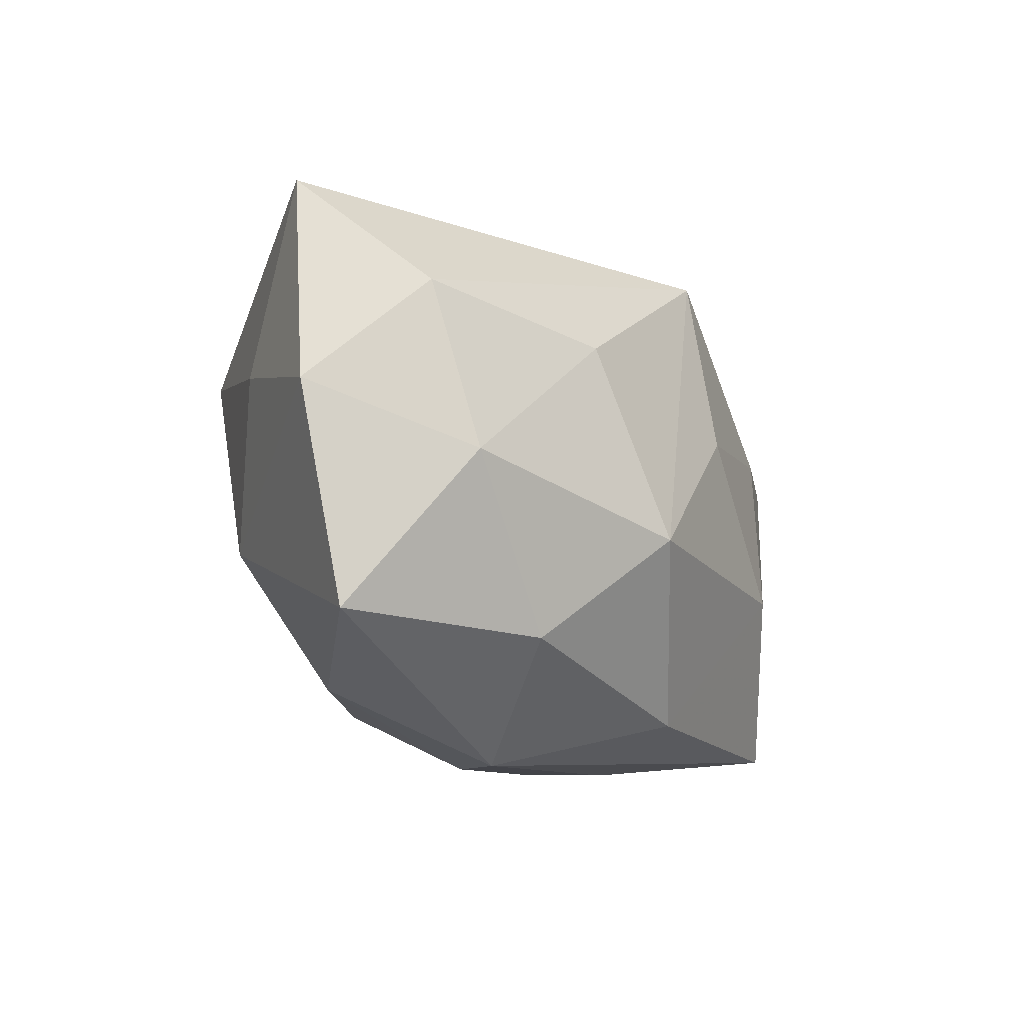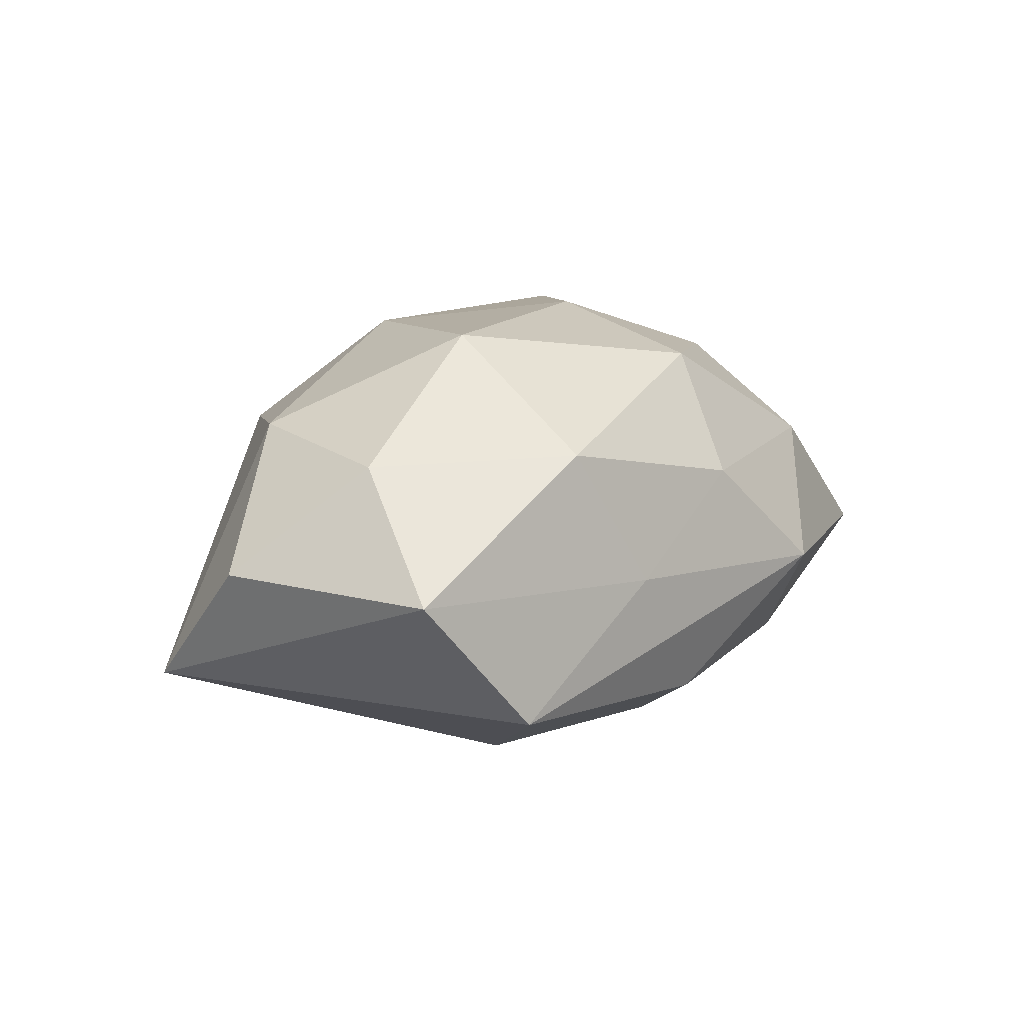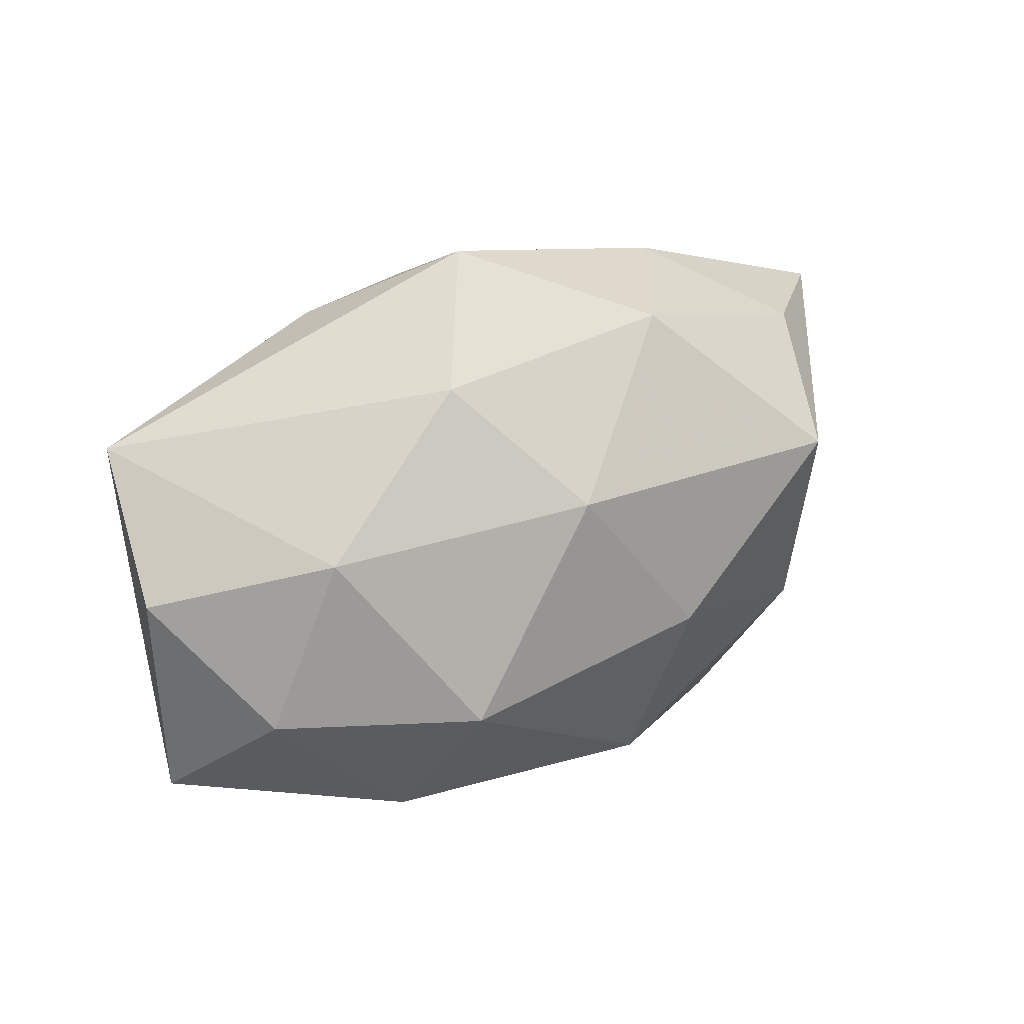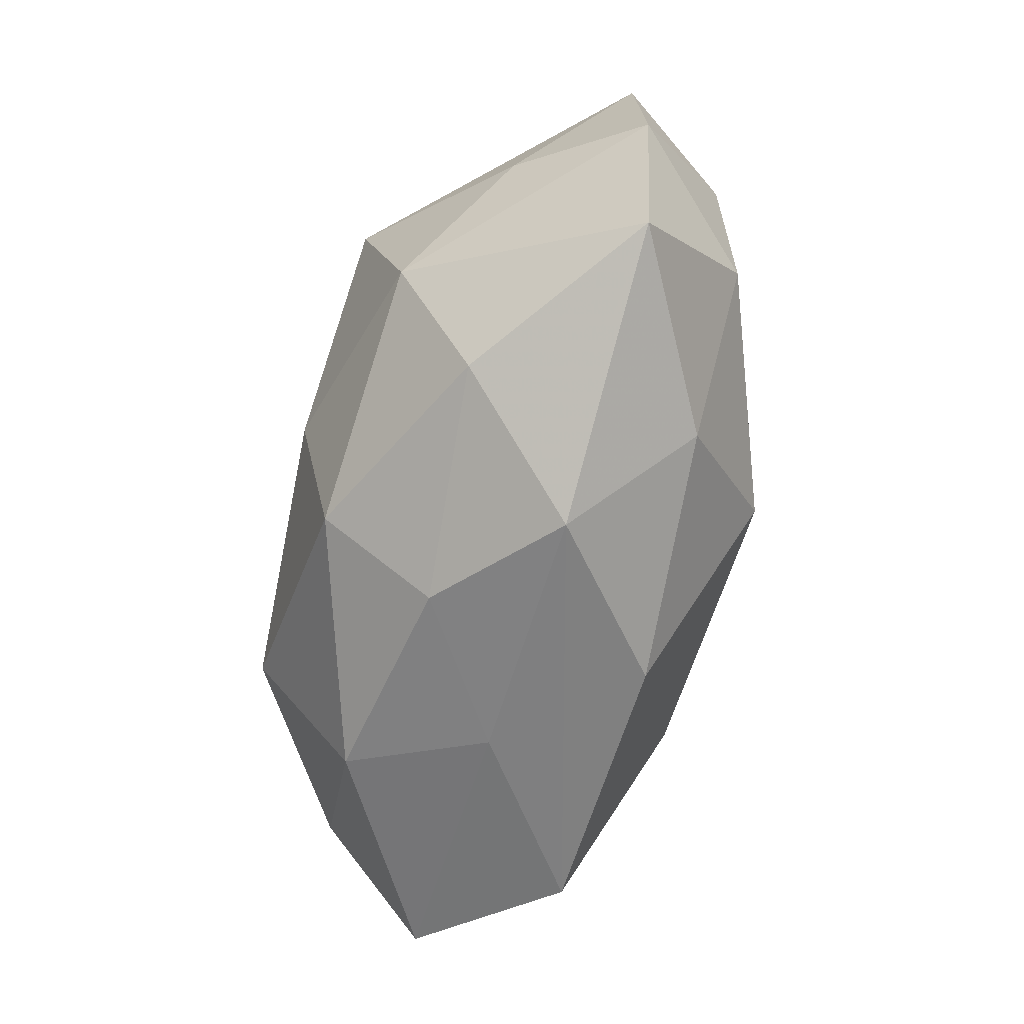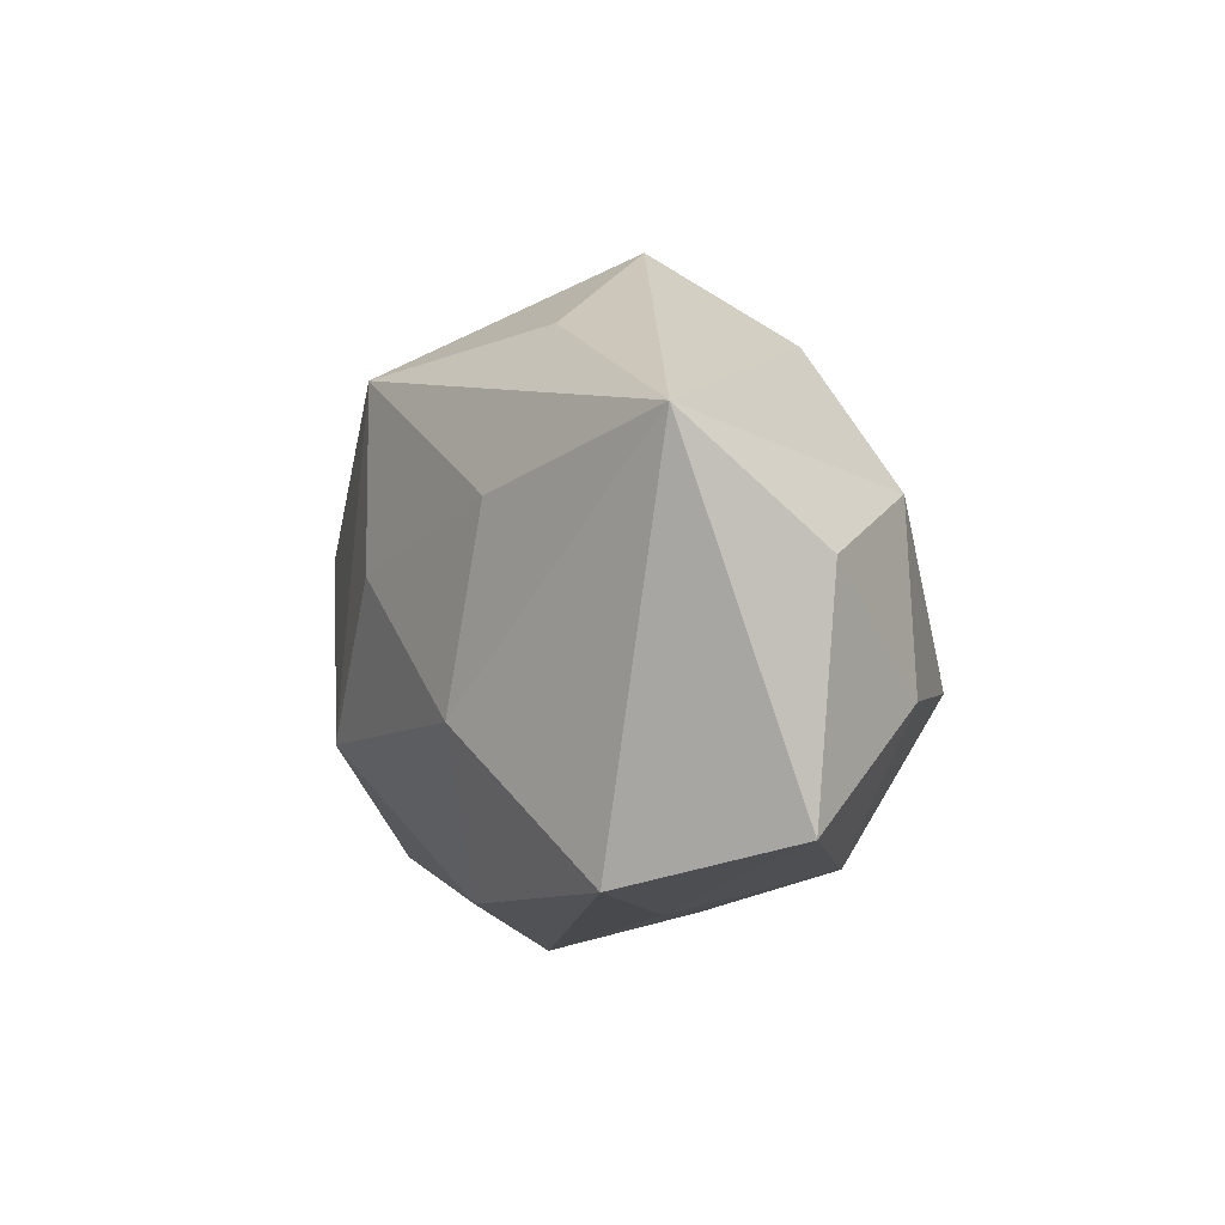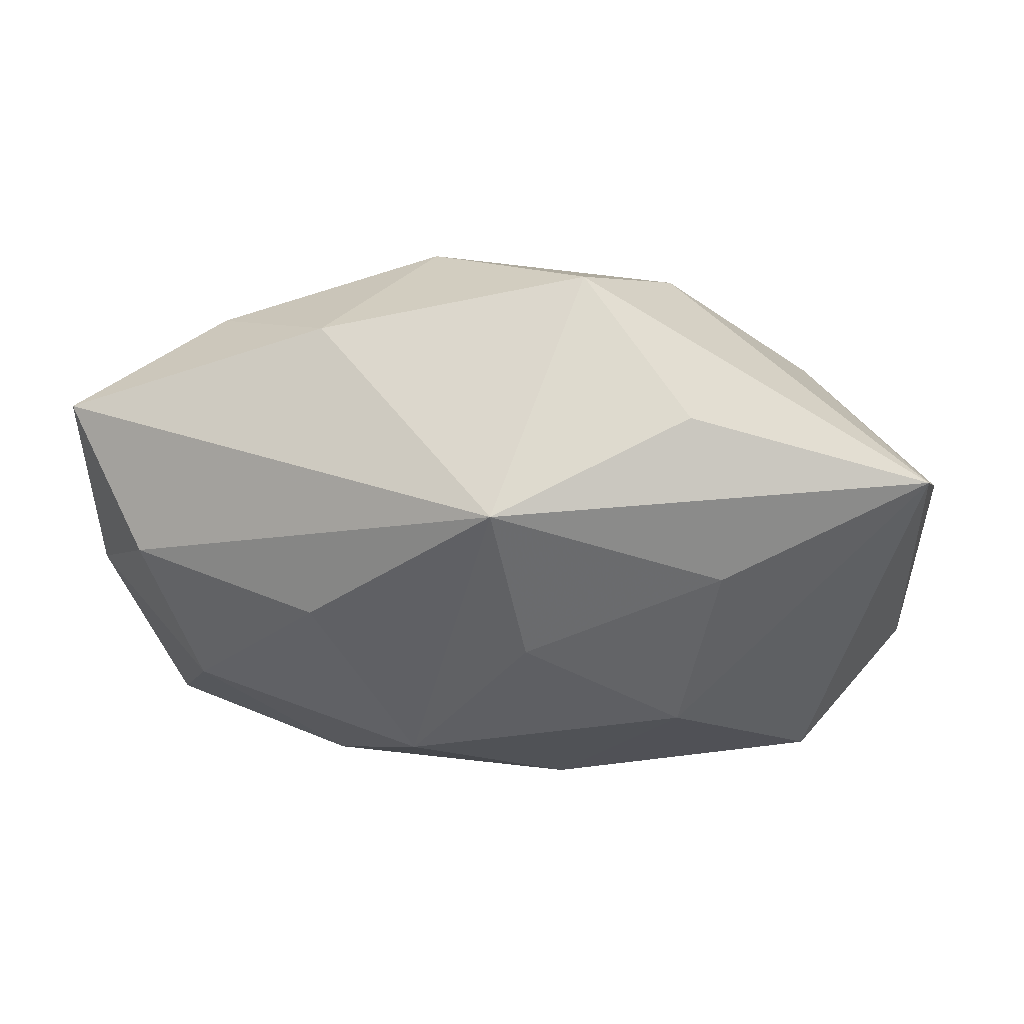
<metadata>
{"format":"obj","ext":"obj","renderer":"f3d","projection":"perspective","resolution":1024,"background":"white","views":[{"elev":-24.4,"azim":120.3,"up":"+Y"},{"elev":11.3,"azim":-58.9,"up":"+Z"},{"elev":27.3,"azim":-37.8,"up":"+Y"},{"elev":-73.4,"azim":76.6,"up":"+Y"},{"elev":0.1,"azim":-110.3,"up":"+Y"},{"elev":43.3,"azim":-177.9,"up":"+Y"}]}
</metadata>
<code>
v -0.01813 -0.005475 0.01985
v 0.02045 0.008944 0.01949
v -0.03863 0.004251 0.001485
v -0.01997 -0.01795 0.01067
v -0.01827 0.00858 -0.01582
v 0.03117 0.002229 0.007769
v -0.01509 0.02106 -0.009359
v 0.03886 0.0143 -0.001881
v 0.00797 -0.02672 -0.002043
v 0.02146 -0.008551 0.01541
v 0.0322 -0.02089 -0.002987
v -0.005951 0.02771 0.0008475
v 0.0009659 -0.01707 0.01701
v 0.01648 0.02256 -0.0004544
v 0.03805 -0.0035 -0.002564
v 0.02791 -0.007932 -0.01284
v 0.007292 0.02183 0.01121
v -0.02693 0.008765 0.01215
v -0.001914 -0.02287 0.007103
v -0.02776 -0.01797 -0.01064
v -0.006324 0.01078 0.01917
v -0.03238 -0.005476 0.01041
v 0.01757 -0.02101 0.008317
v -0.01389 -0.02145 -0.0007641
v -0.03735 -0.01406 0.0006791
v -0.03576 0.01401 -0.008888
v 0.01682 0.004921 -0.01739
v -0.01529 -0.00712 -0.01759
v 0.008153 -0.009846 -0.01954
v -0.001803 0.003199 -0.01973
v 0.01586 -0.0196 -0.01142
v 0.03249 0.005603 -0.01096
v 0.02647 0.01627 0.008213
v -0.005077 -0.02114 -0.01231
v -0.01377 0.02016 0.01024
v 0.004298 -0.00308 0.0208
v 0.001188 0.01802 -0.01872
f 10 6 2
f 28 34 20
f 20 26 28
f 25 26 20
f 9 20 34
f 12 26 35
f 35 26 18
f 21 35 18
f 1 21 18
f 3 26 25
f 18 26 3
f 29 34 28
f 15 10 11
f 6 10 15
f 2 6 8
f 32 37 8
f 6 15 8
f 8 15 32
f 23 9 11
f 11 10 23
f 23 10 13
f 13 1 4
f 2 21 36
f 21 1 36
f 36 1 13
f 36 10 2
f 13 10 36
f 22 1 18
f 18 3 22
f 22 3 25
f 25 4 22
f 22 4 1
f 34 29 31
f 11 9 31
f 31 9 34
f 16 15 11
f 32 15 16
f 11 31 16
f 16 31 29
f 7 26 12
f 12 37 7
f 7 37 26
f 27 37 32
f 29 37 27
f 32 16 27
f 27 16 29
f 28 26 5
f 26 37 5
f 30 29 28
f 30 37 29
f 28 5 30
f 30 5 37
f 12 35 17
f 17 21 2
f 35 21 17
f 13 4 19
f 19 23 13
f 9 23 19
f 20 9 24
f 25 20 24
f 24 4 25
f 9 19 24
f 24 19 4
f 2 8 33
f 33 17 2
f 12 17 14
f 14 37 12
f 14 8 37
f 14 33 8
f 17 33 14

</code>
